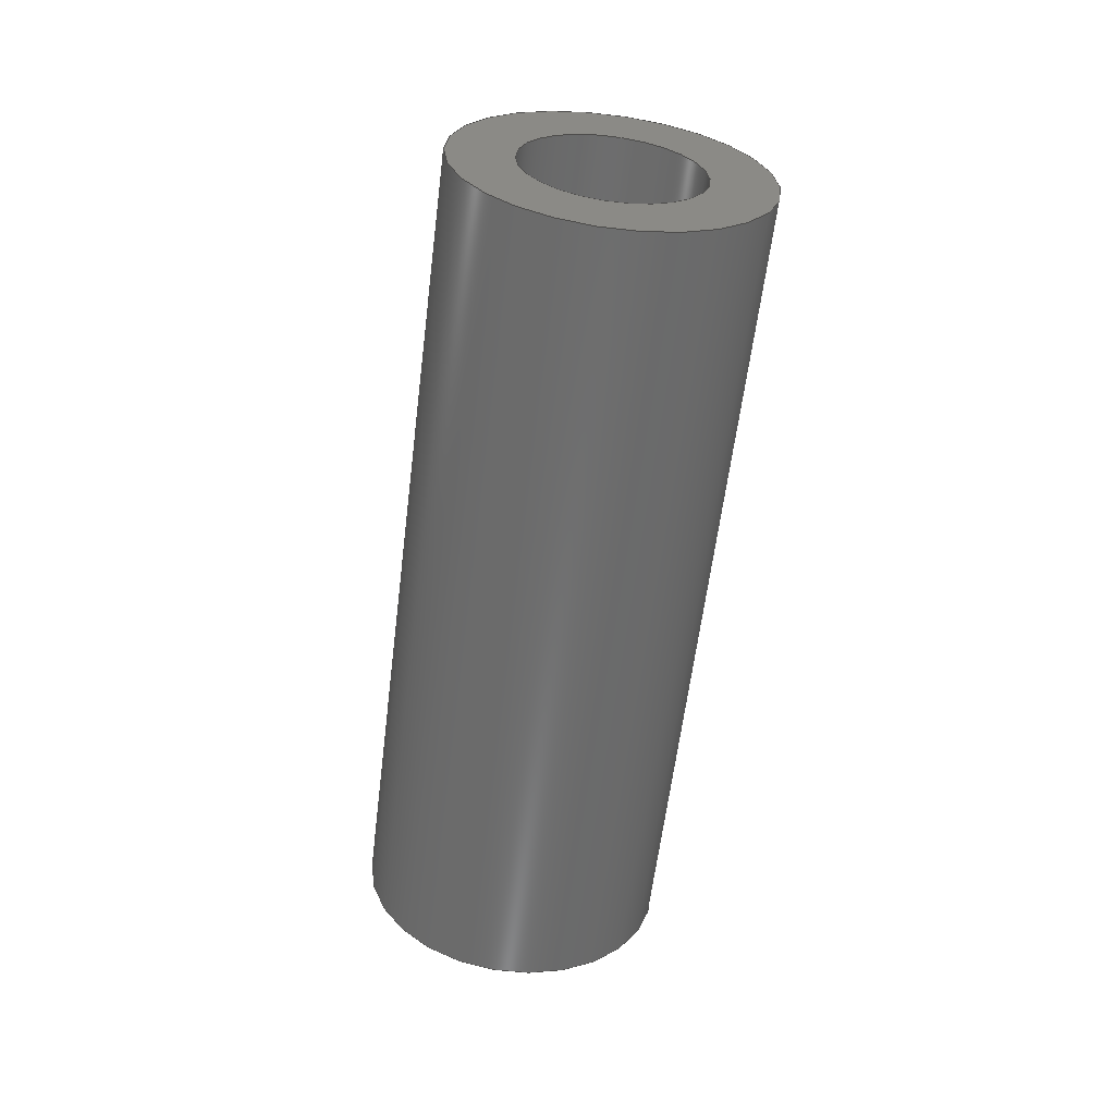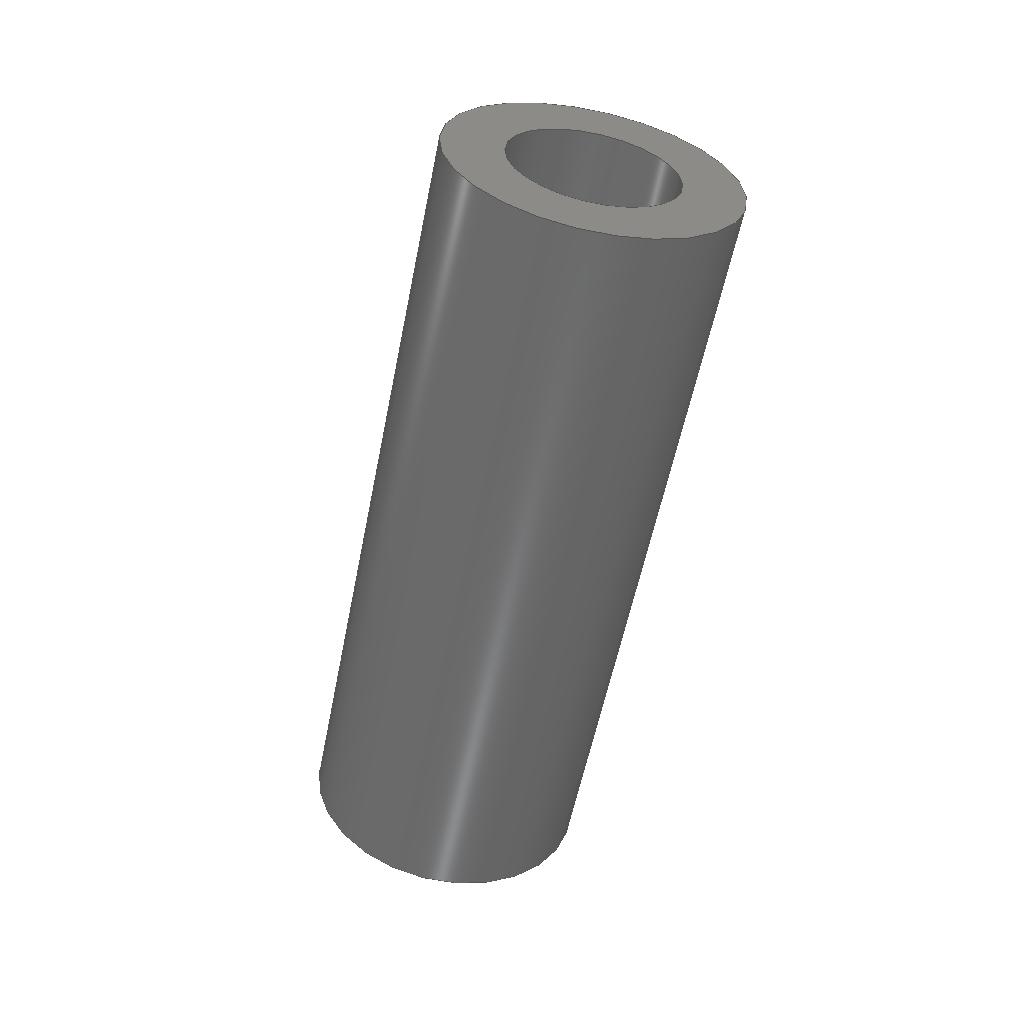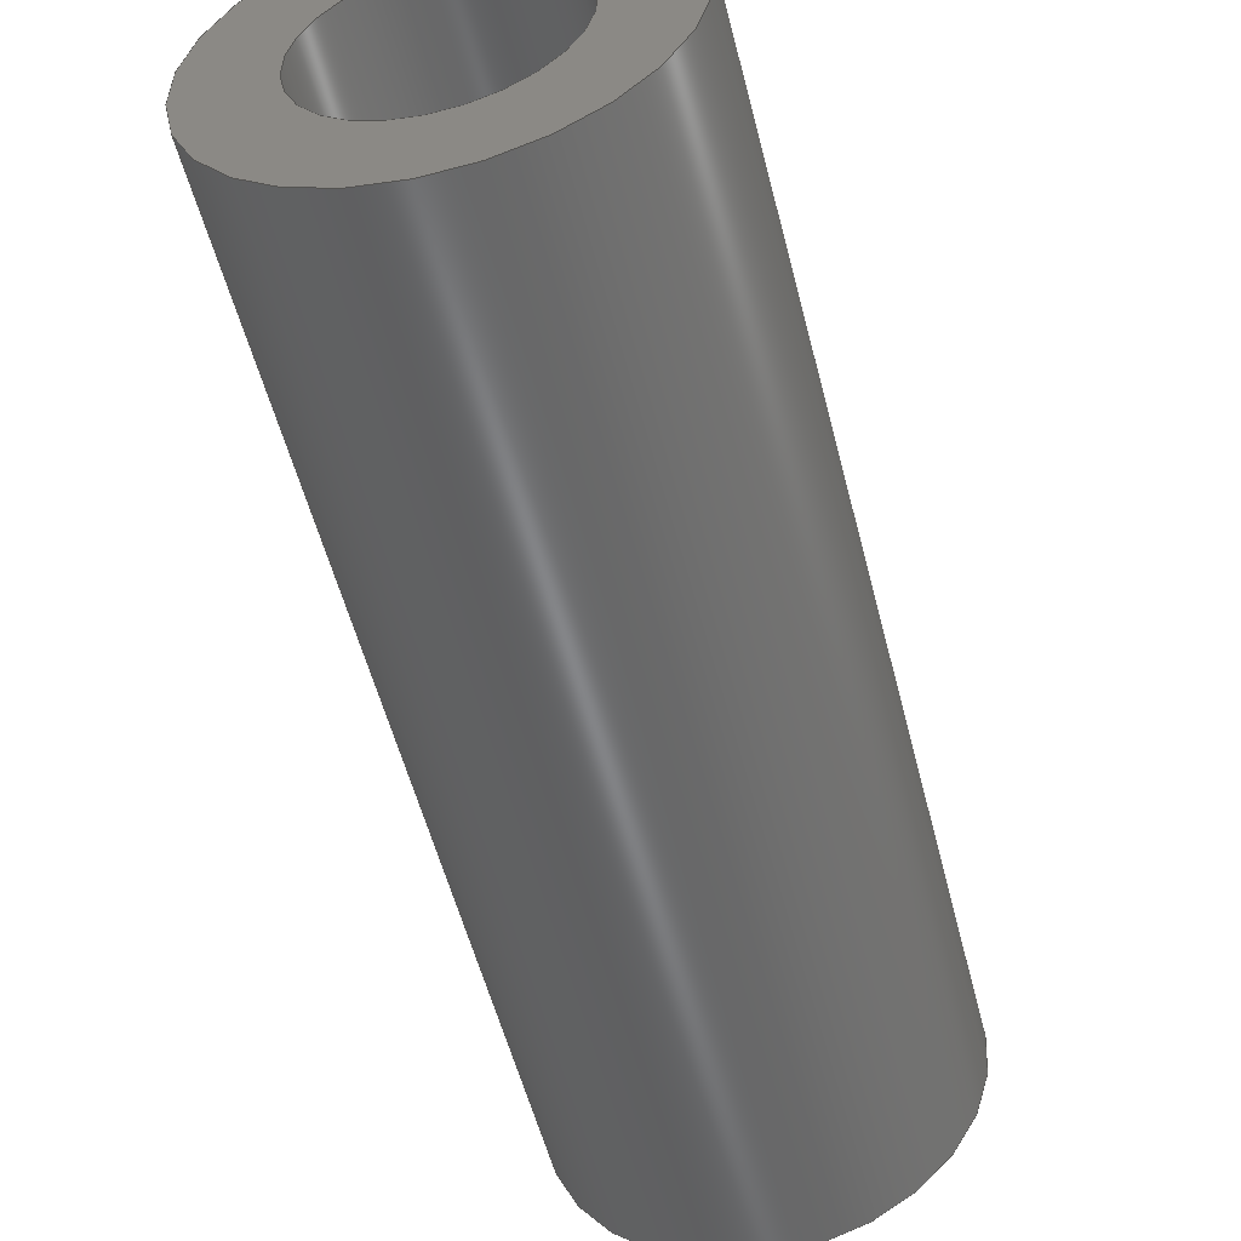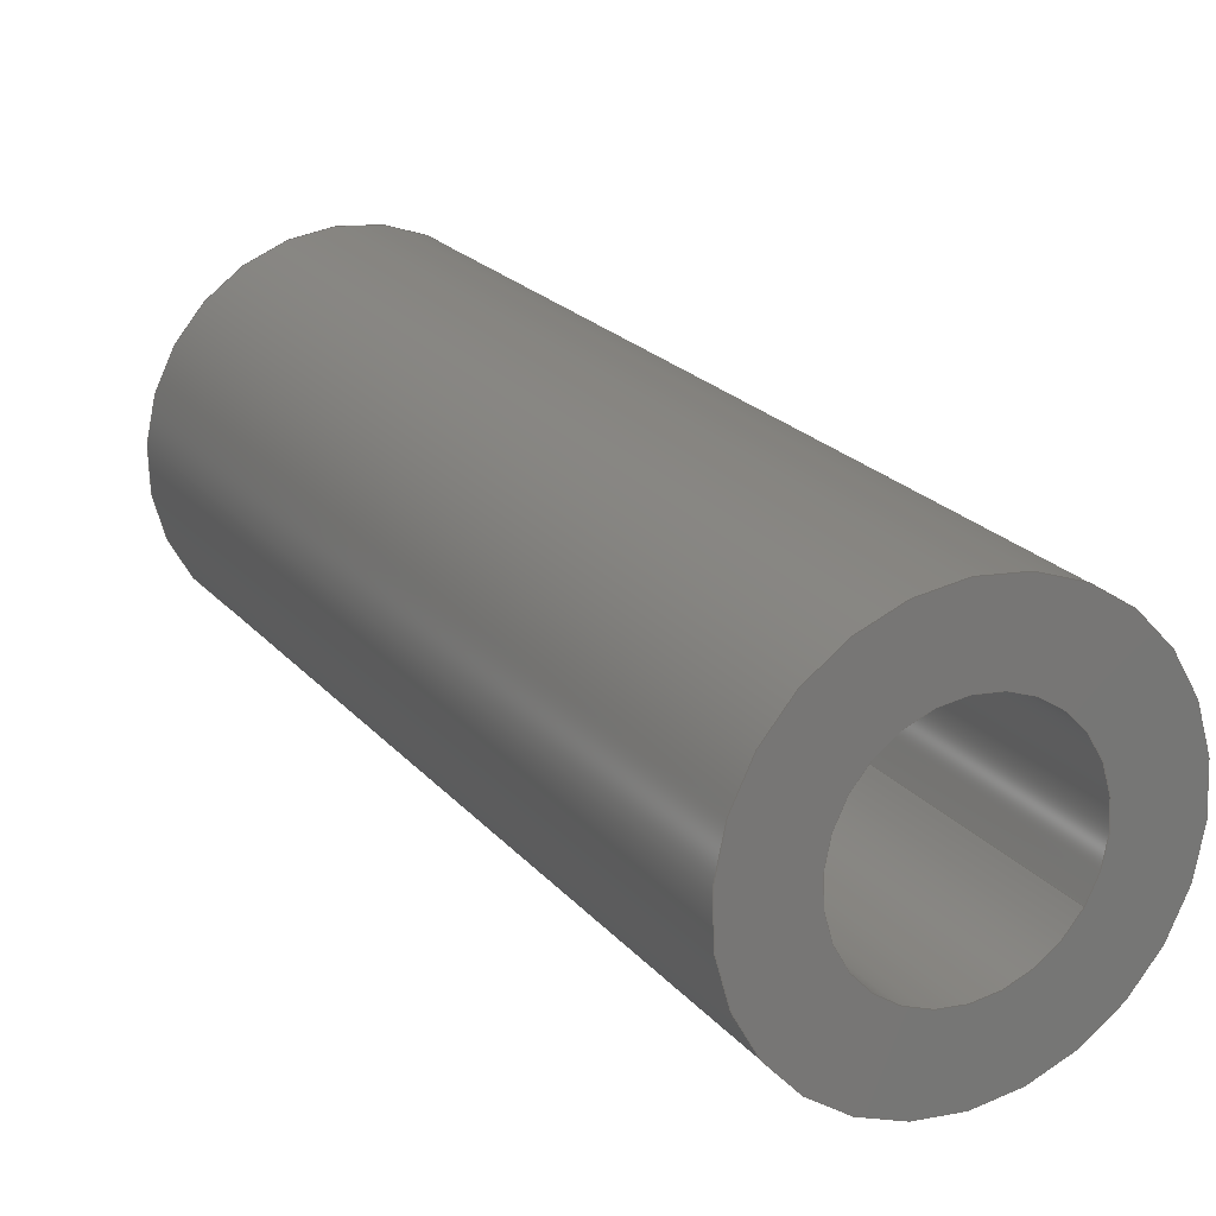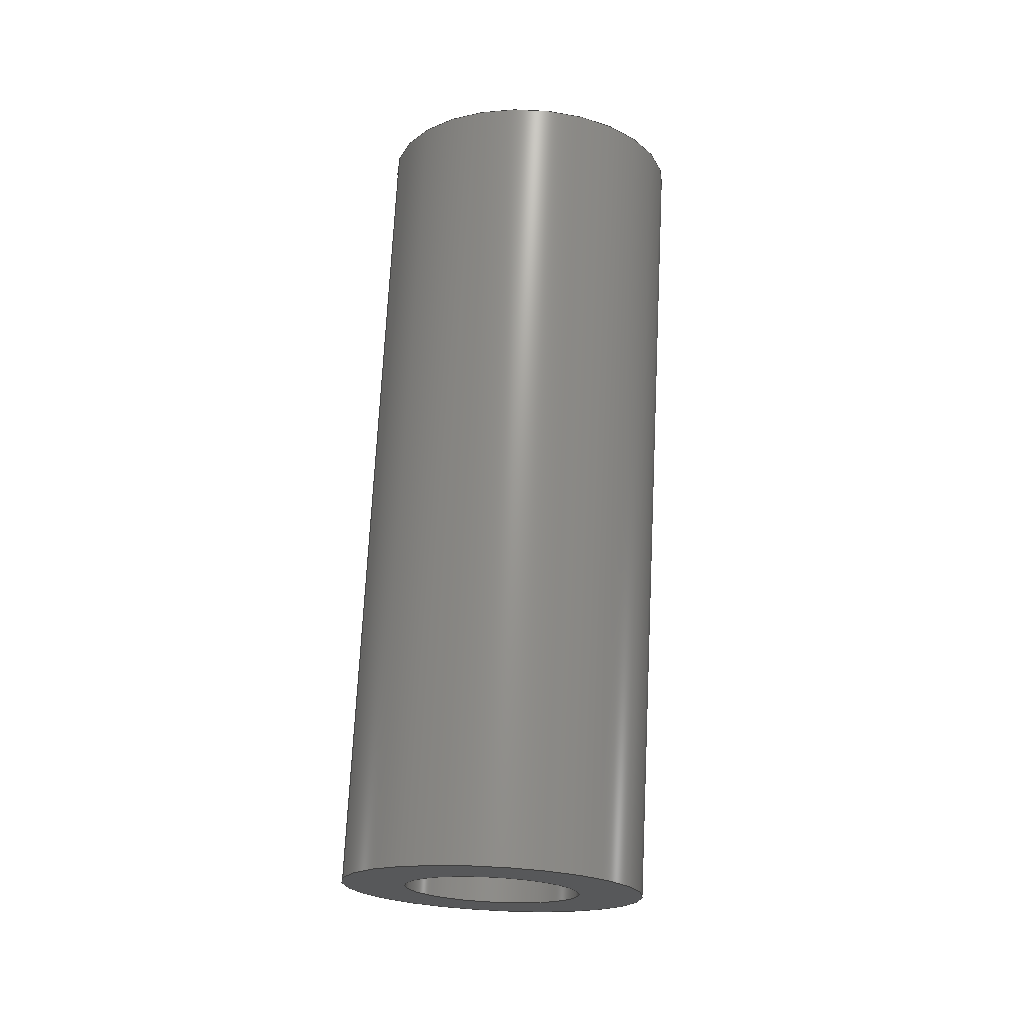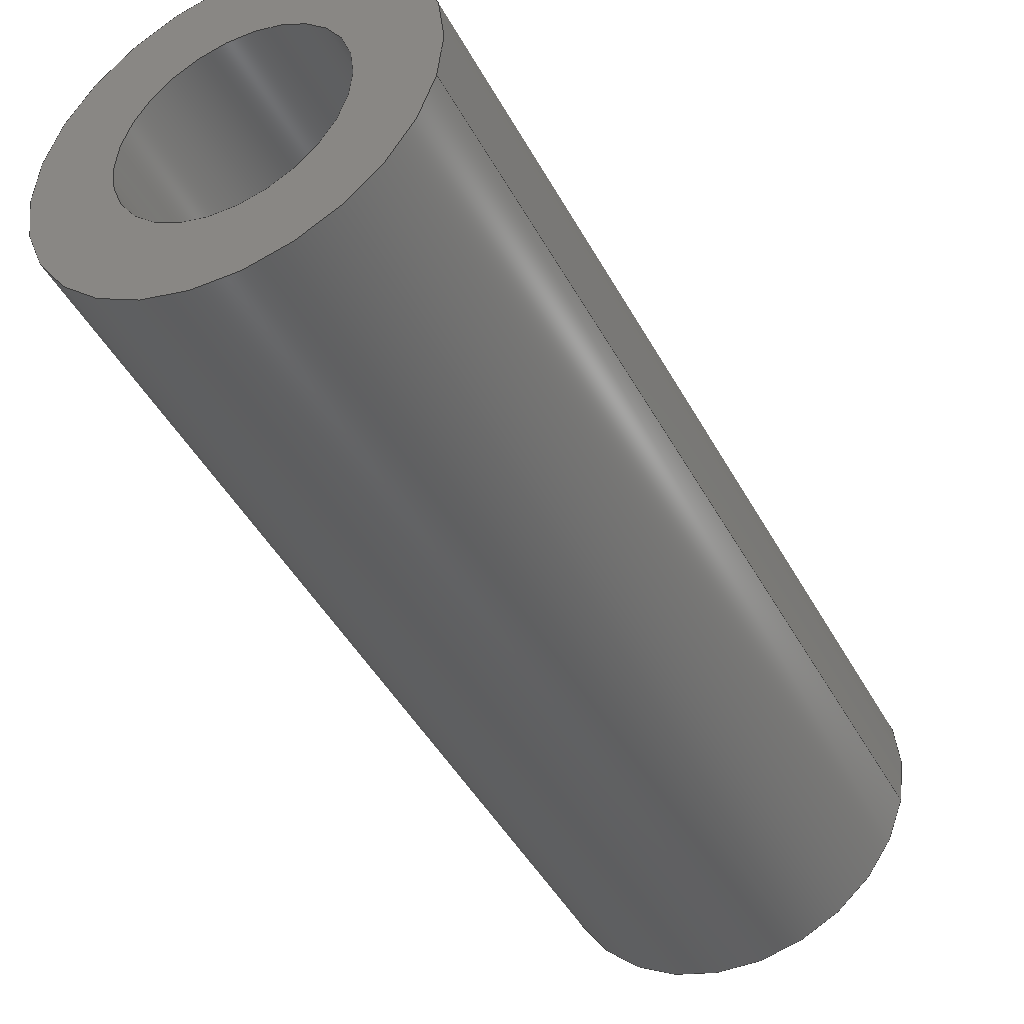
<metadata>
{"format":"step","ext":"step","renderer":"f3d","projection":"perspective","resolution":1024,"background":"white","views":[{"elev":46.5,"azim":-156.7,"up":"+Y"},{"elev":47.1,"azim":-140.8,"up":"+Y"},{"elev":-34.2,"azim":-165.4,"up":"+Z"},{"elev":0.1,"azim":-28.9,"up":"+Z"},{"elev":-1.6,"azim":-170.7,"up":"+Y"},{"elev":-63.3,"azim":27.6,"up":"+Z"}]}
</metadata>
<code>
ISO-10303-21;
DATA;
#1=PROPERTY_DEFINITION_REPRESENTATION(#5,#3);
#2=PROPERTY_DEFINITION_REPRESENTATION(#6,#4);
#3=REPRESENTATION('',(#7),#108);
#4=REPRESENTATION('',(#8),#108);
#5=PROPERTY_DEFINITION('pmi validation property','',#113);
#6=PROPERTY_DEFINITION('pmi validation property','',#113);
#7=VALUE_REPRESENTATION_ITEM('number of annotations',COUNT_MEASURE(0));
#8=VALUE_REPRESENTATION_ITEM('number of views',COUNT_MEASURE(0));
#9=SHAPE_REPRESENTATION_RELATIONSHIP('','',#66,#10);
#10=ADVANCED_BREP_SHAPE_REPRESENTATION('',(#64),#108);
#11=CYLINDRICAL_SURFACE('',#74,0.001191);
#12=CYLINDRICAL_SURFACE('',#75,0.0006906);
#13=ORIENTED_EDGE('',*,*,#21,.T.);
#14=ORIENTED_EDGE('',*,*,#22,.F.);
#15=ORIENTED_EDGE('',*,*,#23,.T.);
#16=ORIENTED_EDGE('',*,*,#24,.T.);
#17=ORIENTED_EDGE('',*,*,#24,.F.);
#18=ORIENTED_EDGE('',*,*,#22,.T.);
#19=ORIENTED_EDGE('',*,*,#23,.F.);
#20=ORIENTED_EDGE('',*,*,#21,.F.);
#21=EDGE_CURVE('',#25,#25,#29,.T.);
#22=EDGE_CURVE('',#26,#26,#30,.T.);
#23=EDGE_CURVE('',#27,#27,#31,.F.);
#24=EDGE_CURVE('',#28,#28,#32,.T.);
#25=VERTEX_POINT('',#97);
#26=VERTEX_POINT('',#99);
#27=VERTEX_POINT('',#102);
#28=VERTEX_POINT('',#104);
#29=CIRCLE('',#69,0.0006906);
#30=CIRCLE('',#70,0.001191);
#31=CIRCLE('',#72,0.0006906);
#32=CIRCLE('',#73,0.001191);
#33=EDGE_LOOP('',(#13));
#34=EDGE_LOOP('',(#14));
#35=EDGE_LOOP('',(#15));
#36=EDGE_LOOP('',(#16));
#37=EDGE_LOOP('',(#17));
#38=EDGE_LOOP('',(#18));
#39=EDGE_LOOP('',(#19));
#40=EDGE_LOOP('',(#20));
#41=FACE_BOUND('',#33,.T.);
#42=FACE_BOUND('',#34,.T.);
#43=FACE_BOUND('',#35,.T.);
#44=FACE_BOUND('',#36,.T.);
#45=FACE_BOUND('',#37,.T.);
#46=FACE_BOUND('',#38,.T.);
#47=FACE_BOUND('',#39,.T.);
#48=FACE_BOUND('',#40,.T.);
#49=PLANE('',#68);
#50=PLANE('',#71);
#51=ADVANCED_FACE('',(#41,#42),#49,.T.);
#52=ADVANCED_FACE('',(#43,#44),#50,.F.);
#53=ADVANCED_FACE('',(#45,#46),#11,.T.);
#54=ADVANCED_FACE('',(#47,#48),#12,.F.);
#55=CLOSED_SHELL('',(#51,#52,#53,#54));
#56=STYLED_ITEM('',(#57),#64);
#57=PRESENTATION_STYLE_ASSIGNMENT((#58));
#58=SURFACE_STYLE_USAGE(.BOTH.,#59);
#59=SURFACE_SIDE_STYLE('',(#60));
#60=SURFACE_STYLE_FILL_AREA(#61);
#61=FILL_AREA_STYLE('',(#62));
#62=FILL_AREA_STYLE_COLOUR('',#63);
#63=DRAUGHTING_PRE_DEFINED_COLOUR('black');
#64=MANIFOLD_SOLID_BREP('Spring Pin, 1/8-in OD, 1/4-in L',#55);
#65=SHAPE_DEFINITION_REPRESENTATION(#113,#66);
#66=SHAPE_REPRESENTATION('Spring Pin, 1/8-in OD, 1/4-in L',(#67),#108);
#67=AXIS2_PLACEMENT_3D('',#94,#76,#77);
#68=AXIS2_PLACEMENT_3D('',#95,#78,#79);
#69=AXIS2_PLACEMENT_3D('',#96,#80,#81);
#70=AXIS2_PLACEMENT_3D('',#98,#82,#83);
#71=AXIS2_PLACEMENT_3D('',#100,#84,#85);
#72=AXIS2_PLACEMENT_3D('',#101,#86,#87);
#73=AXIS2_PLACEMENT_3D('',#103,#88,#89);
#74=AXIS2_PLACEMENT_3D('',#105,#90,#91);
#75=AXIS2_PLACEMENT_3D('',#106,#92,#93);
#76=DIRECTION('',(0,0,1));
#77=DIRECTION('',(1,0,0));
#78=DIRECTION('',(-2.093e-17,-0.9511,-0.309));
#79=DIRECTION('',(0.3897,-0.2846,0.8759));
#80=DIRECTION('',(2.093e-17,0.9511,0.309));
#81=DIRECTION('',(0.9209,0.1204,-0.3706));
#82=DIRECTION('',(2.093e-17,0.9511,0.309));
#83=DIRECTION('',(0.9209,0.1204,-0.3706));
#84=DIRECTION('',(-2.093e-17,-0.9511,-0.309));
#85=DIRECTION('',(0.3897,-0.2846,0.8759));
#86=DIRECTION('',(2.093e-17,0.9511,0.309));
#87=DIRECTION('',(0.9209,0.1204,-0.3706));
#88=DIRECTION('',(2.093e-17,0.9511,0.309));
#89=DIRECTION('',(0.9209,0.1204,-0.3706));
#90=DIRECTION('',(-2.093e-17,-0.9511,-0.309));
#91=DIRECTION('',(0.9209,0.1204,-0.3706));
#92=DIRECTION('',(-2.093e-17,-0.9511,-0.309));
#93=DIRECTION('',(0.9209,0.1204,-0.3706));
#94=CARTESIAN_POINT('',(0,0,0));
#95=CARTESIAN_POINT('',(-0.06237,-0.2023,0.02984));
#96=CARTESIAN_POINT('',(-0.05195,-0.201,0.02565));
#97=CARTESIAN_POINT('',(-0.05132,-0.2009,0.0254));
#98=CARTESIAN_POINT('',(-0.05195,-0.201,0.02565));
#99=CARTESIAN_POINT('',(-0.05086,-0.2008,0.02521));
#100=CARTESIAN_POINT('',(-0.06237,-0.1963,0.03181));
#101=CARTESIAN_POINT('',(-0.05195,-0.1949,0.02761));
#102=CARTESIAN_POINT('',(-0.05132,-0.1948,0.02736));
#103=CARTESIAN_POINT('',(-0.05195,-0.1949,0.02761));
#104=CARTESIAN_POINT('',(-0.05086,-0.1948,0.02717));
#105=CARTESIAN_POINT('',(-0.05195,-0.1949,0.02761));
#106=CARTESIAN_POINT('',(-0.05195,-0.1949,0.02761));
#107=MECHANICAL_DESIGN_GEOMETRIC_PRESENTATION_REPRESENTATION('',(#56),#108);
#108=(
GEOMETRIC_REPRESENTATION_CONTEXT(3)
GLOBAL_UNCERTAINTY_ASSIGNED_CONTEXT((#109))
GLOBAL_UNIT_ASSIGNED_CONTEXT((#112,#111,#110))
REPRESENTATION_CONTEXT('Spring Pin, 1/8-in OD, 1/4-in L',
'TOP_LEVEL_ASSEMBLY_PART')
);
#109=UNCERTAINTY_MEASURE_WITH_UNIT(LENGTH_MEASURE(5e-06),#112,
'DISTANCE_ACCURACY_VALUE','Maximum Tolerance applied to model');
#110=(
NAMED_UNIT(*)
SI_UNIT($,.STERADIAN.)
SOLID_ANGLE_UNIT()
);
#111=(
NAMED_UNIT(*)
PLANE_ANGLE_UNIT()
SI_UNIT($,.RADIAN.)
);
#112=(
LENGTH_UNIT()
NAMED_UNIT(*)
SI_UNIT($,.METRE.)
);
#113=PRODUCT_DEFINITION_SHAPE('','',#114);
#114=PRODUCT_DEFINITION('','',#116,#115);
#115=PRODUCT_DEFINITION_CONTEXT('',#122,'design');
#116=PRODUCT_DEFINITION_FORMATION_WITH_SPECIFIED_SOURCE('','',#118,
 .NOT_KNOWN.);
#117=PRODUCT_RELATED_PRODUCT_CATEGORY('','',(#118));
#118=PRODUCT('Spring Pin, 1/8-in OD, 1/4-in L',
'Spring Pin, 1/8-in OD, 1/4-in L','Spring Pin, 1/8-in OD, 1/4-in L',(#120));
#119=PRODUCT_CATEGORY('','');
#120=PRODUCT_CONTEXT('',#122,'mechanical');
#121=APPLICATION_PROTOCOL_DEFINITION('international standard',
'automotive_design',2010,#122);
#122=APPLICATION_CONTEXT(
'core data for automotive mechanical design processes');
ENDSEC;
END-ISO-10303-21;

</code>
